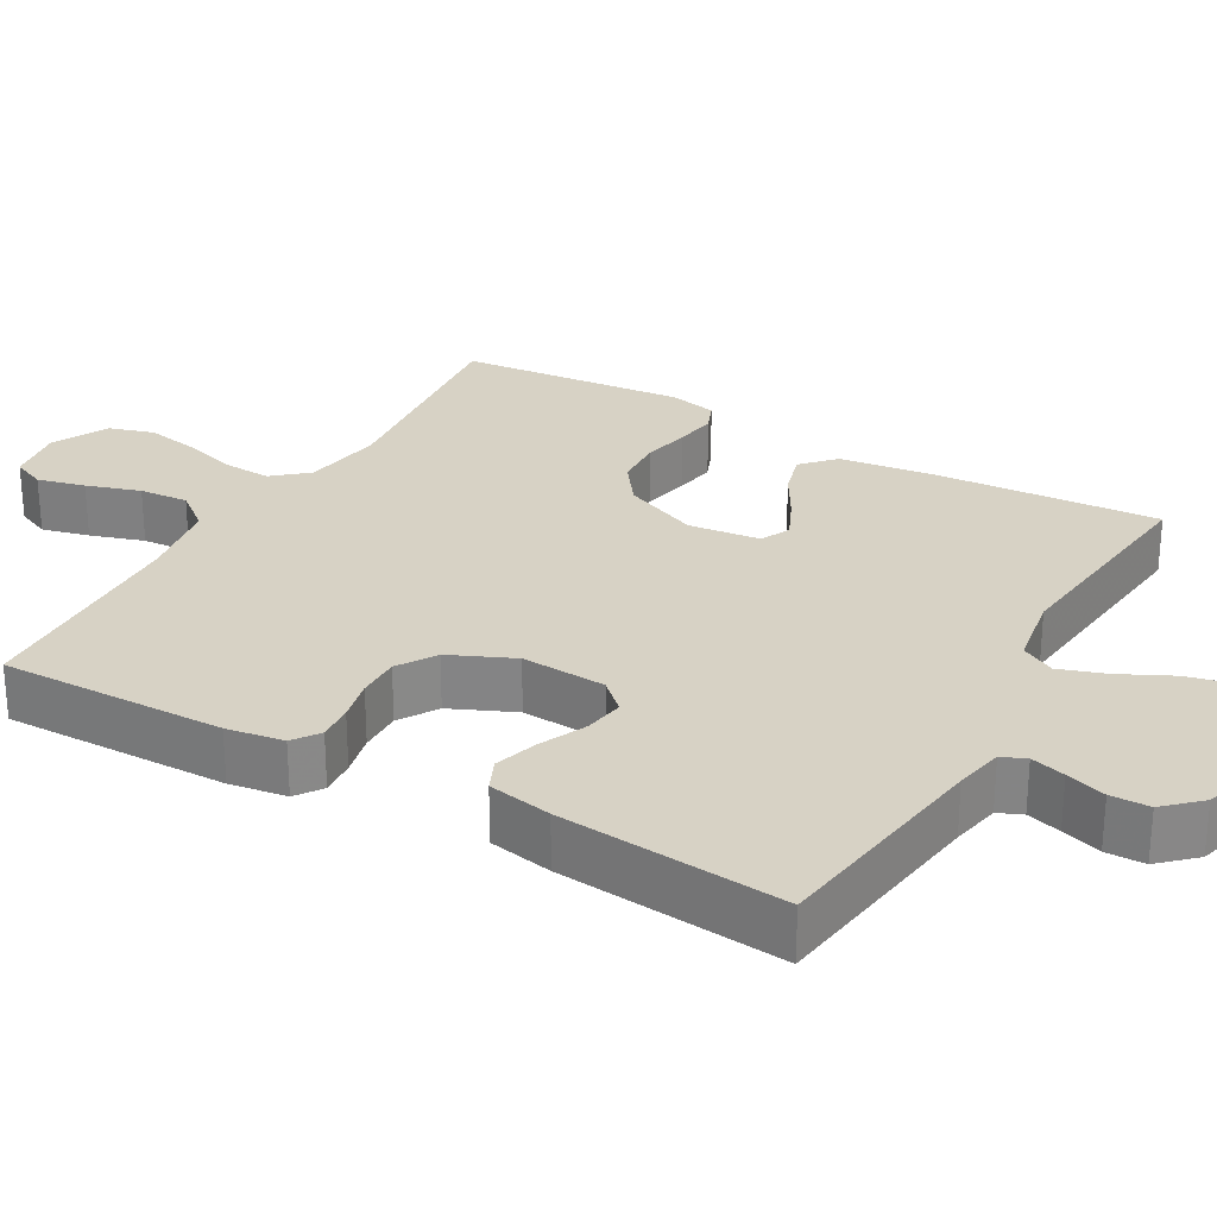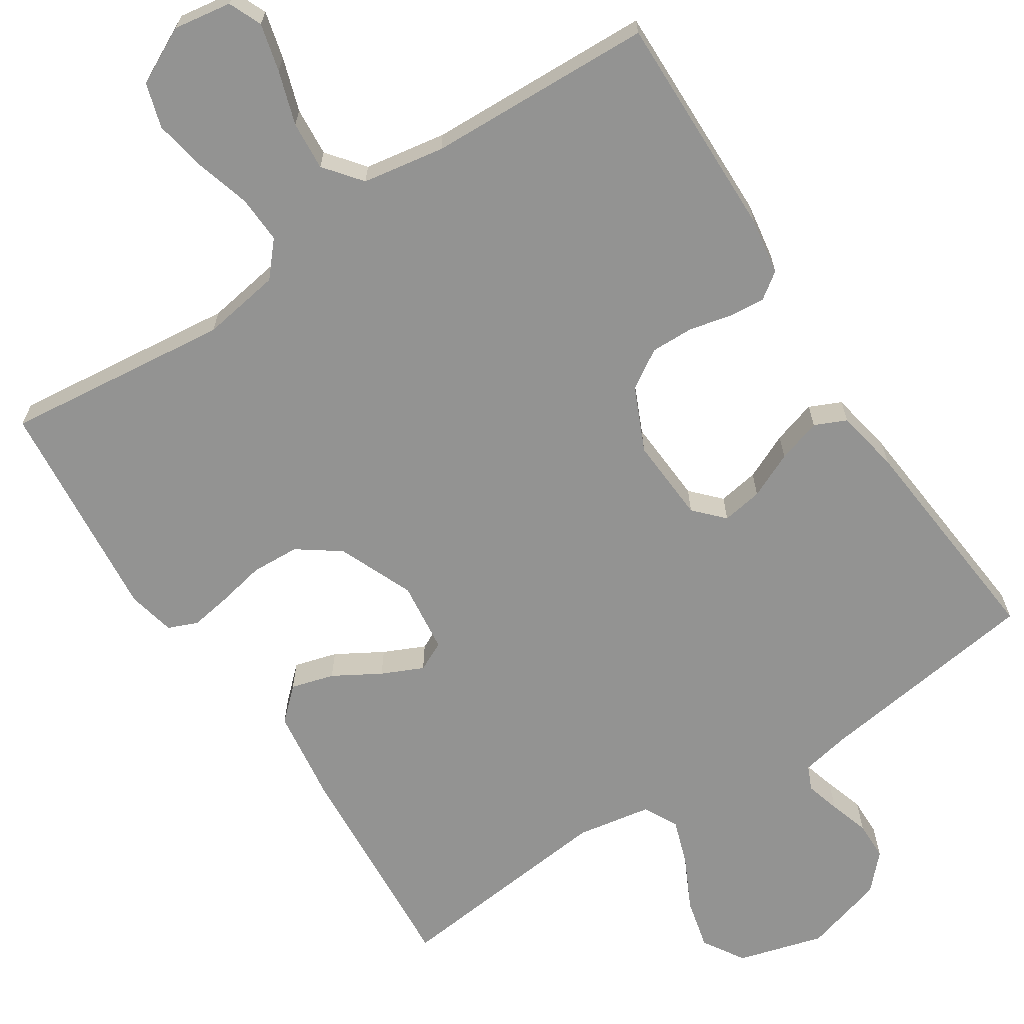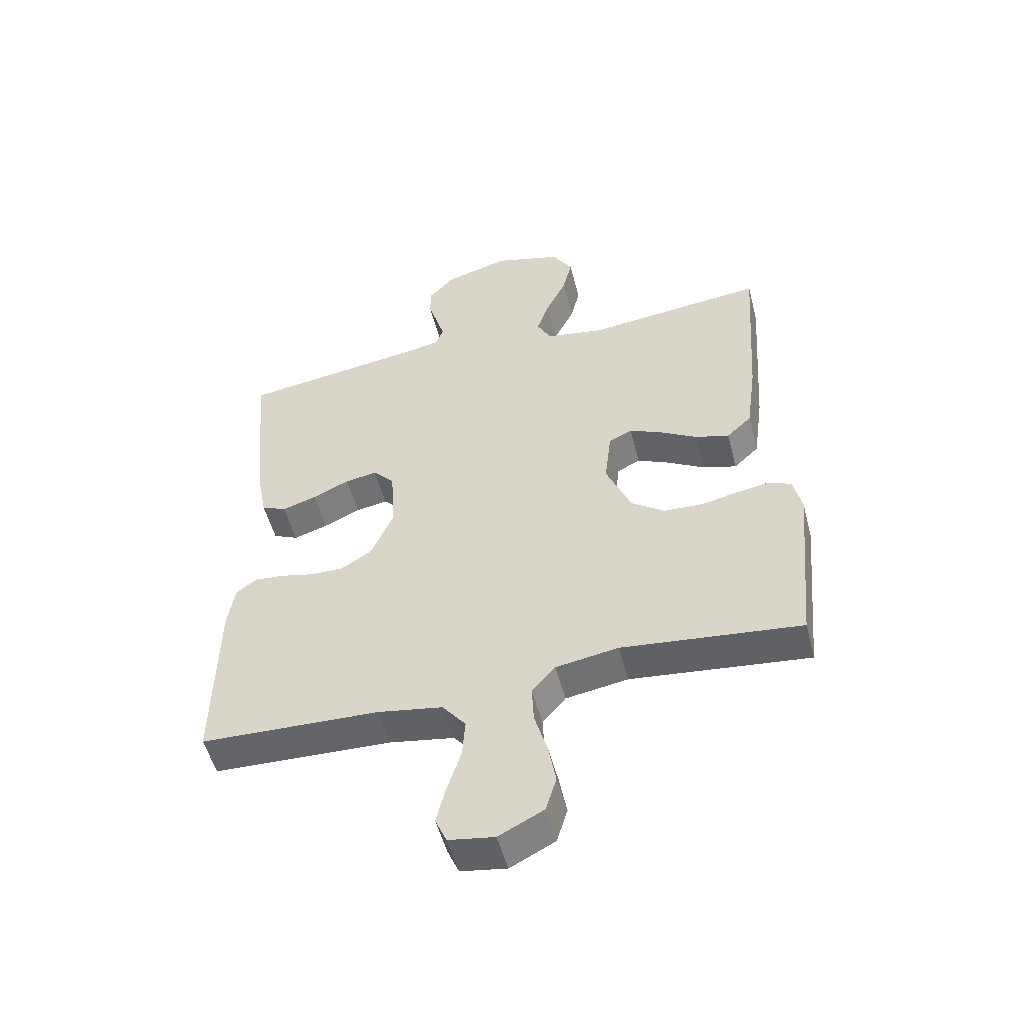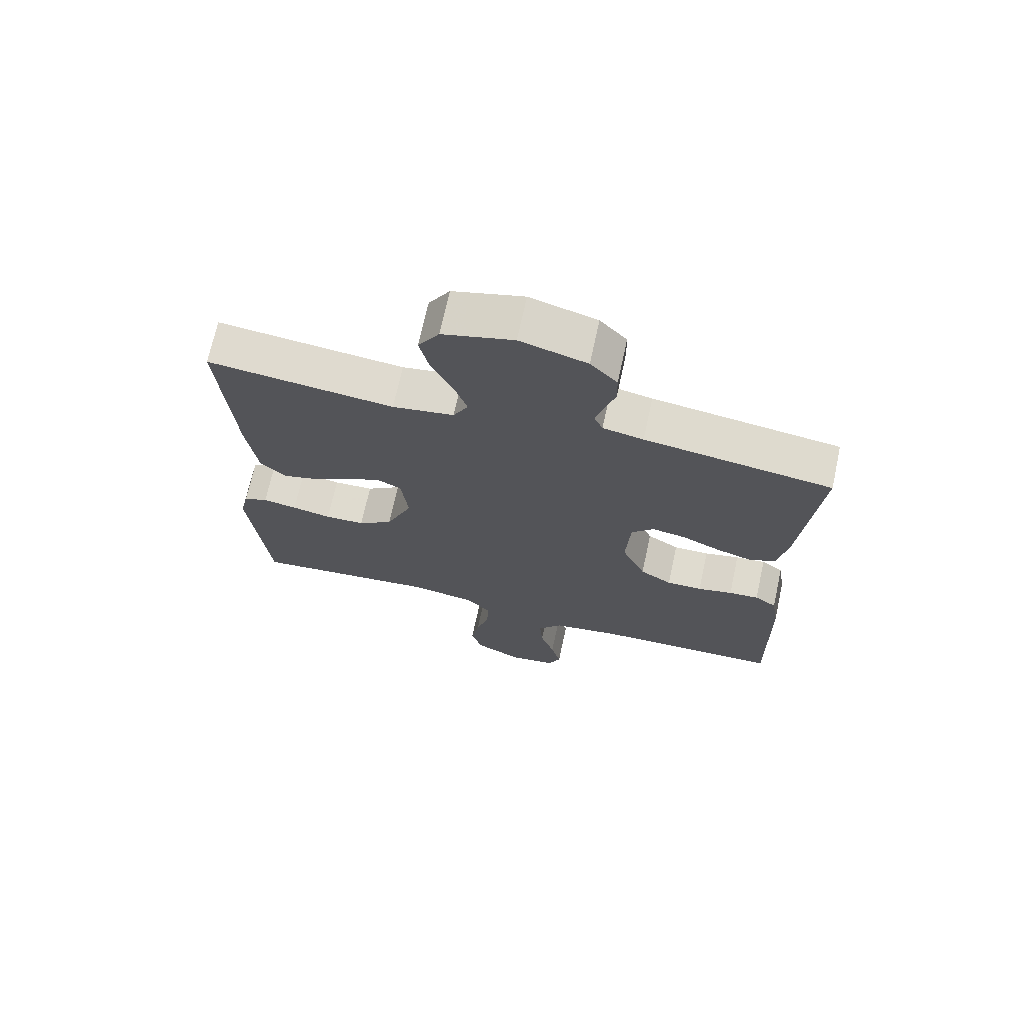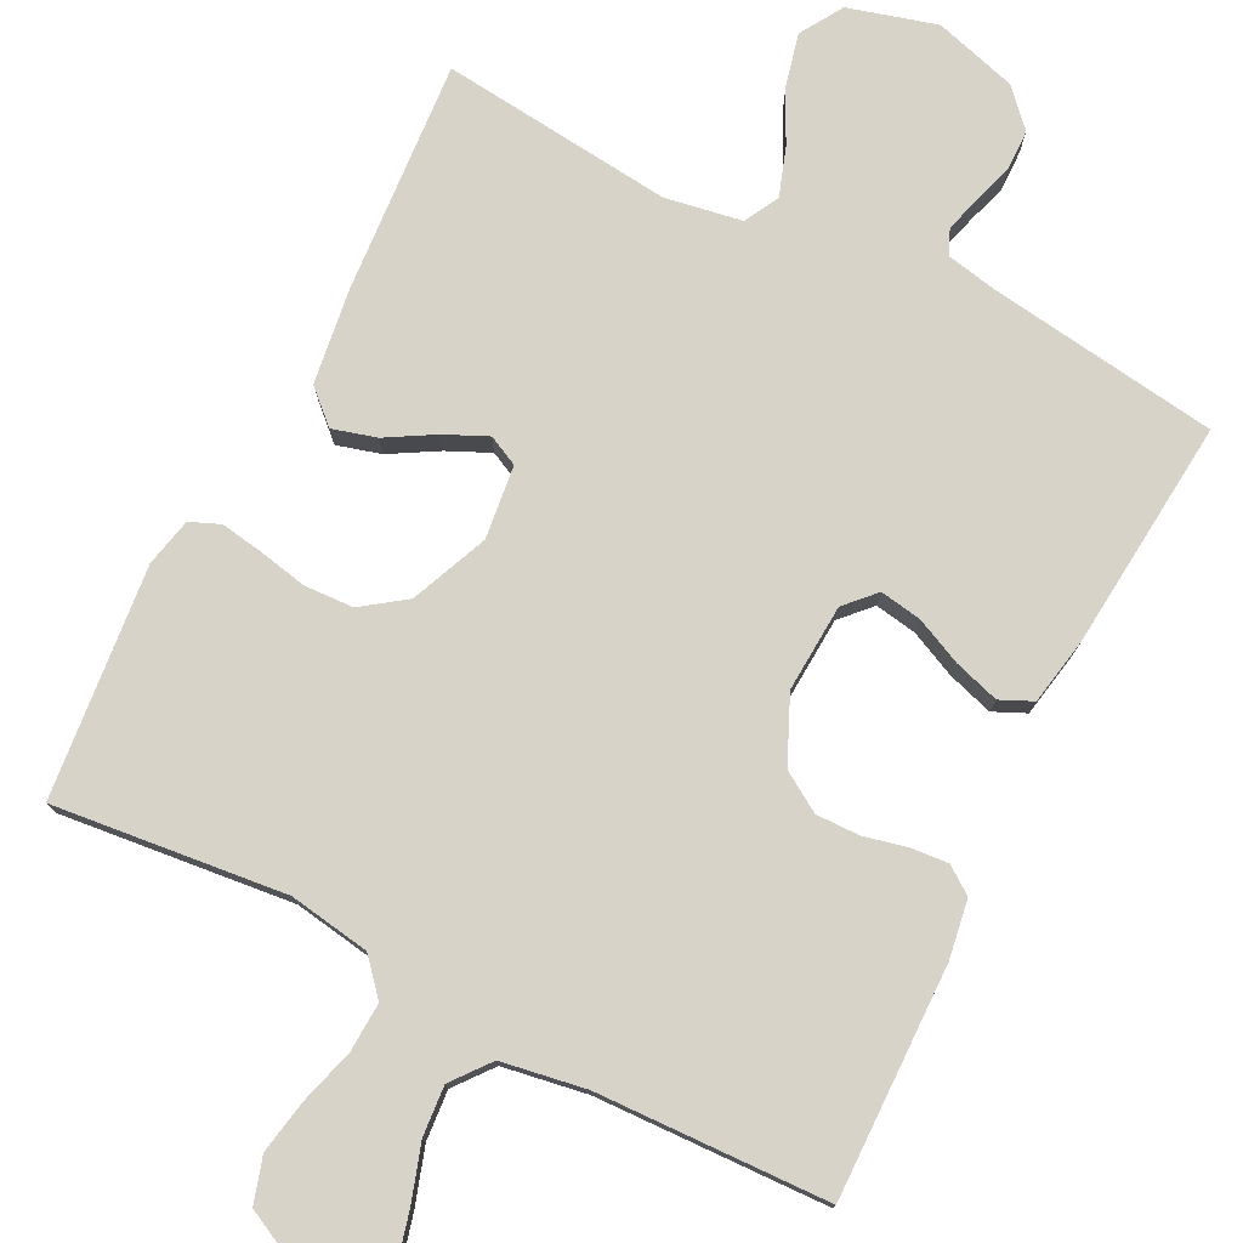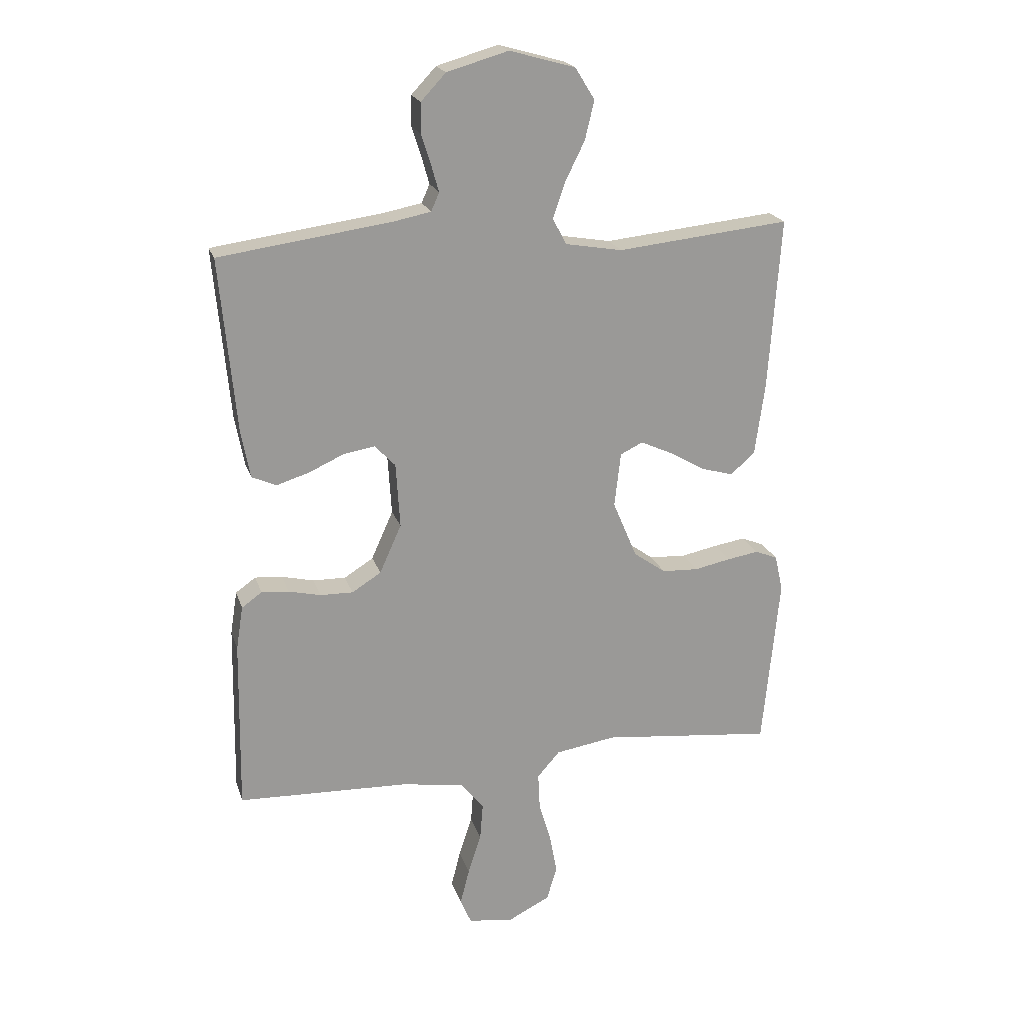
<metadata>
{"format":"obj","ext":"obj","renderer":"f3d","projection":"perspective","resolution":1024,"background":"white","views":[{"elev":27.6,"azim":-60.3,"up":"+Y"},{"elev":-66.6,"azim":-147.0,"up":"+Y"},{"elev":-52.3,"azim":14.6,"up":"+Z"},{"elev":70.2,"azim":-167.7,"up":"+Z"},{"elev":77.1,"azim":-153.2,"up":"+Y"},{"elev":20.7,"azim":-15.4,"up":"+Z"}]}
</metadata>
<code>
v -0.5 0.07 0.5
v -0.2 0.07 0.542
v -0.135 0.07 0.555
v -0.121 0.07 0.587
v -0.134 0.07 0.633
v -0.151 0.07 0.686
v -0.15 0.07 0.738
v -0.107 0.07 0.784
v 0 0.07 0.815
v 0.114 0.07 0.783
v 0.148 0.07 0.728
v 0.132 0.07 0.661
v 0.098 0.07 0.592
v 0.077 0.07 0.53
v 0.101 0.07 0.485
v 0.2 0.07 0.468
v 0.5 0.07 0.5
v 0.479 0.07 0.2
v 0.462 0.07 0.076
v 0.42 0.07 0.037
v 0.363 0.07 0.053
v 0.301 0.07 0.089
v 0.246 0.07 0.114
v 0.207 0.07 0.095
v 0.196 0.07 0
v 0.238 0.07 -0.1
v 0.294 0.07 -0.14
v 0.358 0.07 -0.143
v 0.421 0.07 -0.13
v 0.476 0.07 -0.121
v 0.515 0.07 -0.137
v 0.529 0.07 -0.2
v 0.5 0.07 -0.5
v 0.2 0.07 -0.468
v 0.095 0.07 -0.485
v 0.056 0.07 -0.53
v 0.059 0.07 -0.593
v 0.08 0.07 -0.665
v 0.093 0.07 -0.735
v 0.075 0.07 -0.794
v 0 0.07 -0.832
v -0.077 0.07 -0.82
v -0.096 0.07 -0.776
v -0.08 0.07 -0.713
v -0.057 0.07 -0.642
v -0.052 0.07 -0.577
v -0.091 0.07 -0.528
v -0.2 0.07 -0.51
v -0.5 0.07 -0.5
v -0.495 0.07 -0.2
v -0.483 0.07 -0.124
v -0.448 0.07 -0.099
v -0.4 0.07 -0.103
v -0.344 0.07 -0.116
v -0.287 0.07 -0.117
v -0.236 0.07 -0.085
v -0.198 0.07 0
v -0.205 0.07 0.113
v -0.241 0.07 0.151
v -0.295 0.07 0.142
v -0.356 0.07 0.114
v -0.414 0.07 0.096
v -0.456 0.07 0.115
v -0.472 0.07 0.2
v -0.5 0 0.5
v -0.2 0 0.542
v -0.135 0 0.555
v -0.121 0 0.587
v -0.134 0 0.633
v -0.151 0 0.686
v -0.15 0 0.738
v -0.107 0 0.784
v 0 0 0.815
v 0.114 0 0.783
v 0.148 0 0.728
v 0.132 0 0.661
v 0.098 0 0.592
v 0.077 0 0.53
v 0.101 0 0.485
v 0.2 0 0.468
v 0.5 0 0.5
v 0.479 0 0.2
v 0.462 0 0.076
v 0.42 0 0.037
v 0.363 0 0.053
v 0.301 0 0.089
v 0.246 0 0.114
v 0.207 0 0.095
v 0.196 0 0
v 0.238 0 -0.1
v 0.294 0 -0.14
v 0.358 0 -0.143
v 0.421 0 -0.13
v 0.476 0 -0.121
v 0.515 0 -0.137
v 0.529 0 -0.2
v 0.5 0 -0.5
v 0.2 0 -0.468
v 0.095 0 -0.485
v 0.056 0 -0.53
v 0.059 0 -0.593
v 0.08 0 -0.665
v 0.093 0 -0.735
v 0.075 0 -0.794
v 0 0 -0.832
v -0.077 0 -0.82
v -0.096 0 -0.776
v -0.08 0 -0.713
v -0.057 0 -0.642
v -0.052 0 -0.577
v -0.091 0 -0.528
v -0.2 0 -0.51
v -0.5 0 -0.5
v -0.495 0 -0.2
v -0.483 0 -0.124
v -0.448 0 -0.099
v -0.4 0 -0.103
v -0.344 0 -0.116
v -0.287 0 -0.117
v -0.236 0 -0.085
v -0.198 0 0
v -0.205 0 0.113
v -0.241 0 0.151
v -0.295 0 0.142
v -0.356 0 0.114
v -0.414 0 0.096
v -0.456 0 0.115
v -0.472 0 0.2
f 63 64 1 2
f 60 61 62 63
f 60 63 2 3
f 59 60 3 4
f 58 59 4
f 57 58 4
f 51 52 53 54
f 51 54 55
f 48 49 50 51
f 47 48 51 55
f 46 47 55 56
f 42 43 44 45
f 40 41 42 45
f 40 45 46
f 37 38 39 40
f 37 40 46 56
f 31 32 33 34
f 31 34 35
f 28 29 30 31
f 28 31 35
f 27 28 35 36
f 19 20 21 22
f 19 22 23
f 16 17 18 19
f 15 16 19 23
f 14 15 23 24
f 10 11 12 13
f 10 13 14
f 9 10 14
f 8 9 14
f 5 6 7 8
f 4 5 8 14
f 57 4 14 24
f 36 37 56 57
f 26 27 36 57
f 25 26 57
f 24 25 57
f 66 65 128 127
f 127 126 125 124
f 67 66 127 124
f 68 67 124 123
f 68 123 122
f 68 122 121
f 118 117 116 115
f 119 118 115
f 115 114 113 112
f 119 115 112 111
f 120 119 111 110
f 109 108 107 106
f 109 106 105 104
f 110 109 104
f 104 103 102 101
f 120 110 104 101
f 98 97 96 95
f 99 98 95
f 95 94 93 92
f 99 95 92
f 100 99 92 91
f 86 85 84 83
f 87 86 83
f 83 82 81 80
f 87 83 80 79
f 88 87 79 78
f 77 76 75 74
f 78 77 74
f 78 74 73
f 78 73 72
f 72 71 70 69
f 78 72 69 68
f 88 78 68 121
f 121 120 101 100
f 121 100 91 90
f 121 90 89
f 121 89 88
f 1 65 66 2
f 2 66 67 3
f 3 67 68 4
f 4 68 69 5
f 5 69 70 6
f 6 70 71 7
f 7 71 72 8
f 8 72 73 9
f 9 73 74 10
f 10 74 75 11
f 11 75 76 12
f 12 76 77 13
f 13 77 78 14
f 14 78 79 15
f 15 79 80 16
f 16 80 81 17
f 17 81 82 18
f 18 82 83 19
f 19 83 84 20
f 20 84 85 21
f 21 85 86 22
f 22 86 87 23
f 23 87 88 24
f 24 88 89 25
f 25 89 90 26
f 26 90 91 27
f 27 91 92 28
f 28 92 93 29
f 29 93 94 30
f 30 94 95 31
f 31 95 96 32
f 32 96 97 33
f 33 97 98 34
f 34 98 99 35
f 35 99 100 36
f 36 100 101 37
f 37 101 102 38
f 38 102 103 39
f 39 103 104 40
f 40 104 105 41
f 41 105 106 42
f 42 106 107 43
f 43 107 108 44
f 44 108 109 45
f 45 109 110 46
f 46 110 111 47
f 47 111 112 48
f 48 112 113 49
f 49 113 114 50
f 50 114 115 51
f 51 115 116 52
f 52 116 117 53
f 53 117 118 54
f 54 118 119 55
f 55 119 120 56
f 56 120 121 57
f 57 121 122 58
f 58 122 123 59
f 59 123 124 60
f 60 124 125 61
f 61 125 126 62
f 62 126 127 63
f 63 127 128 64
f 64 128 65 1

</code>
